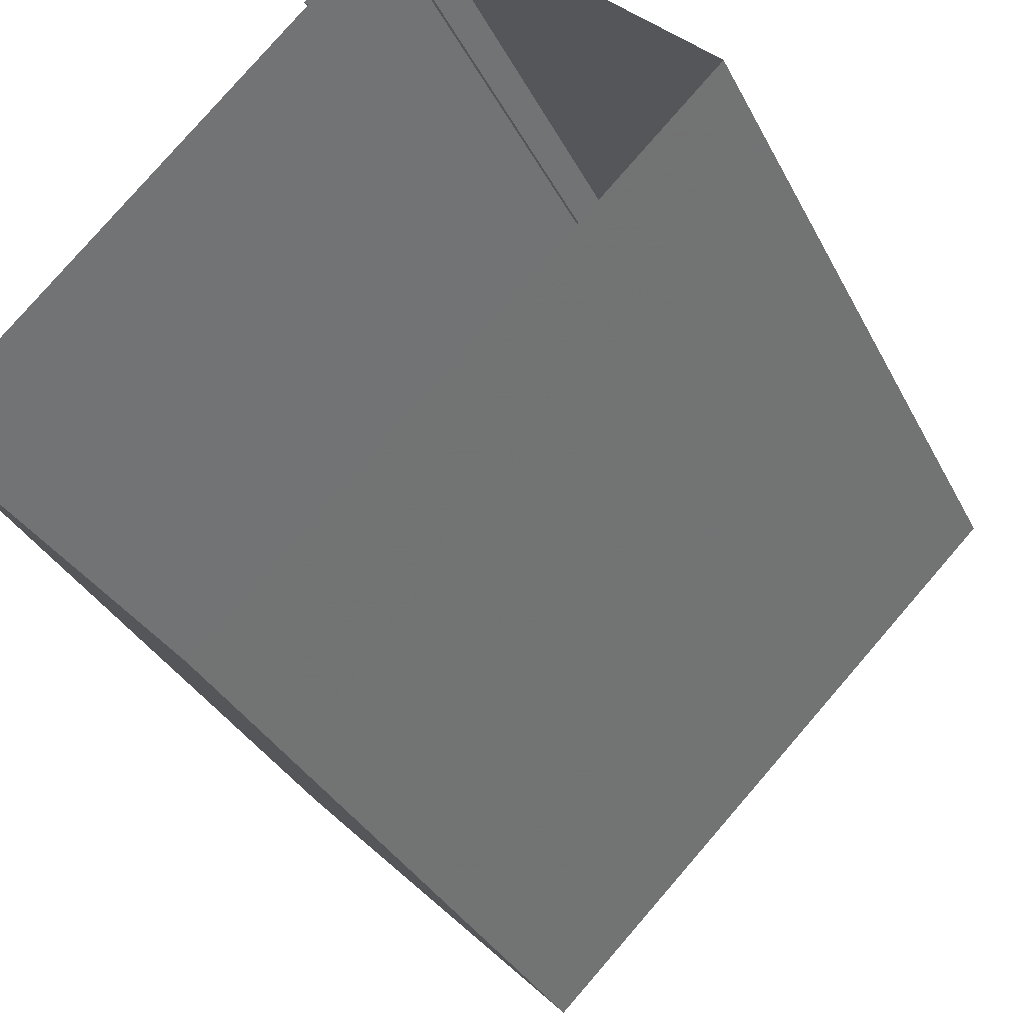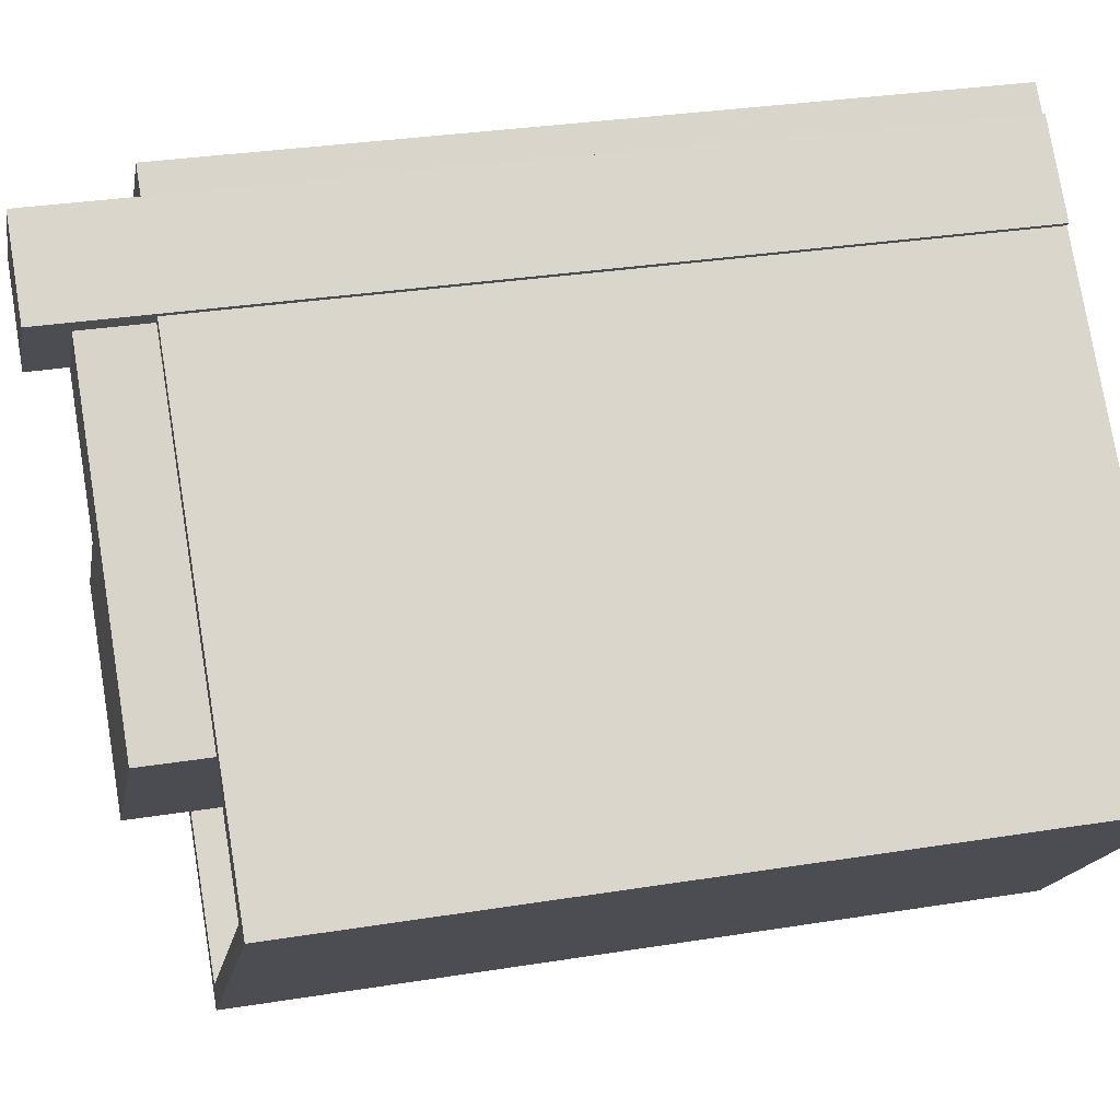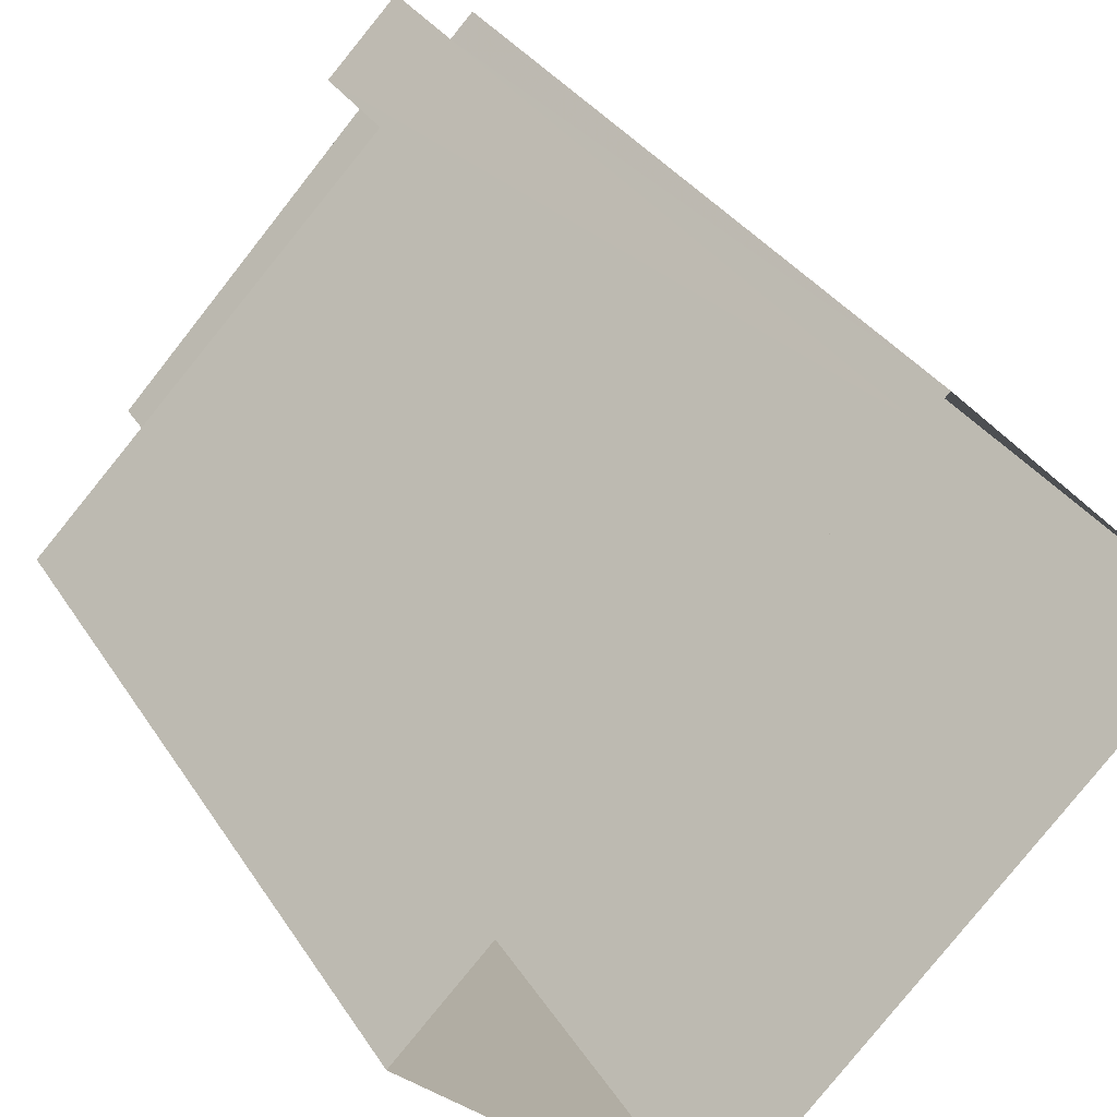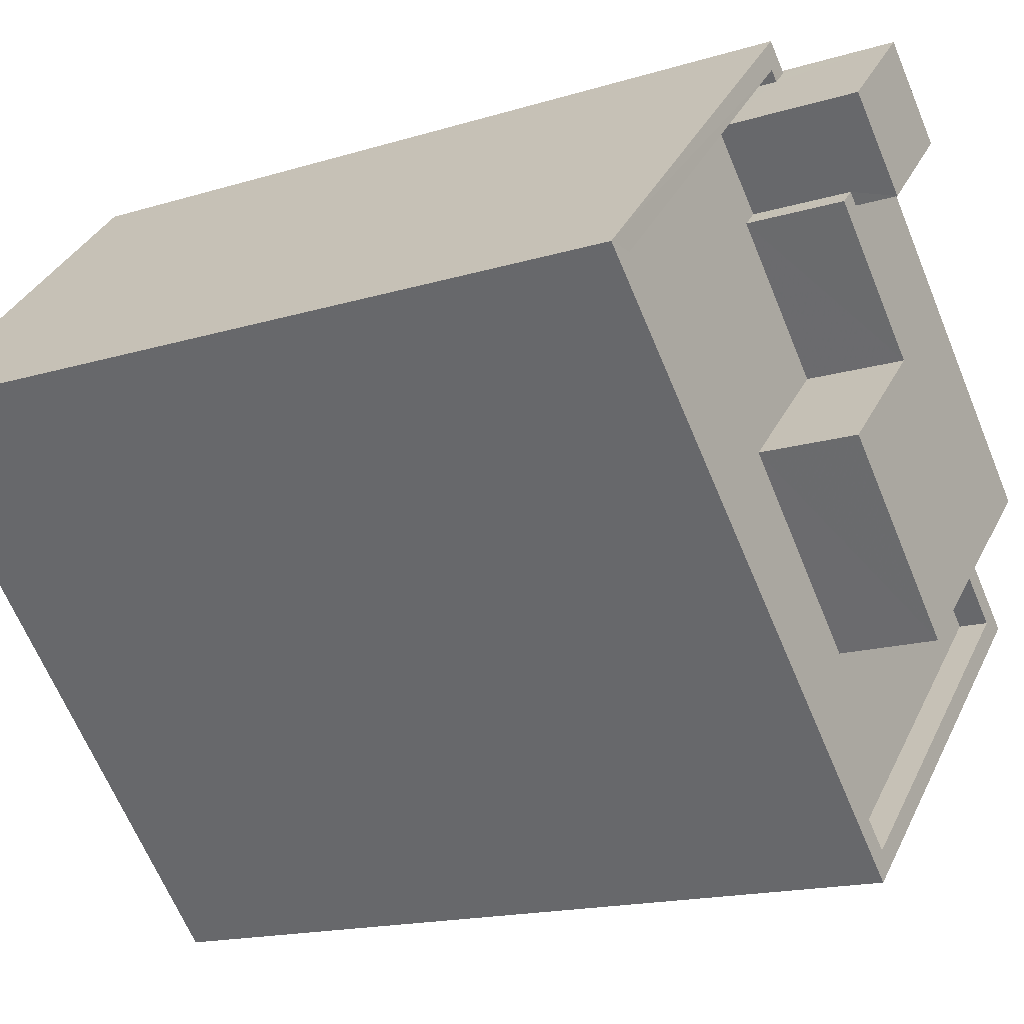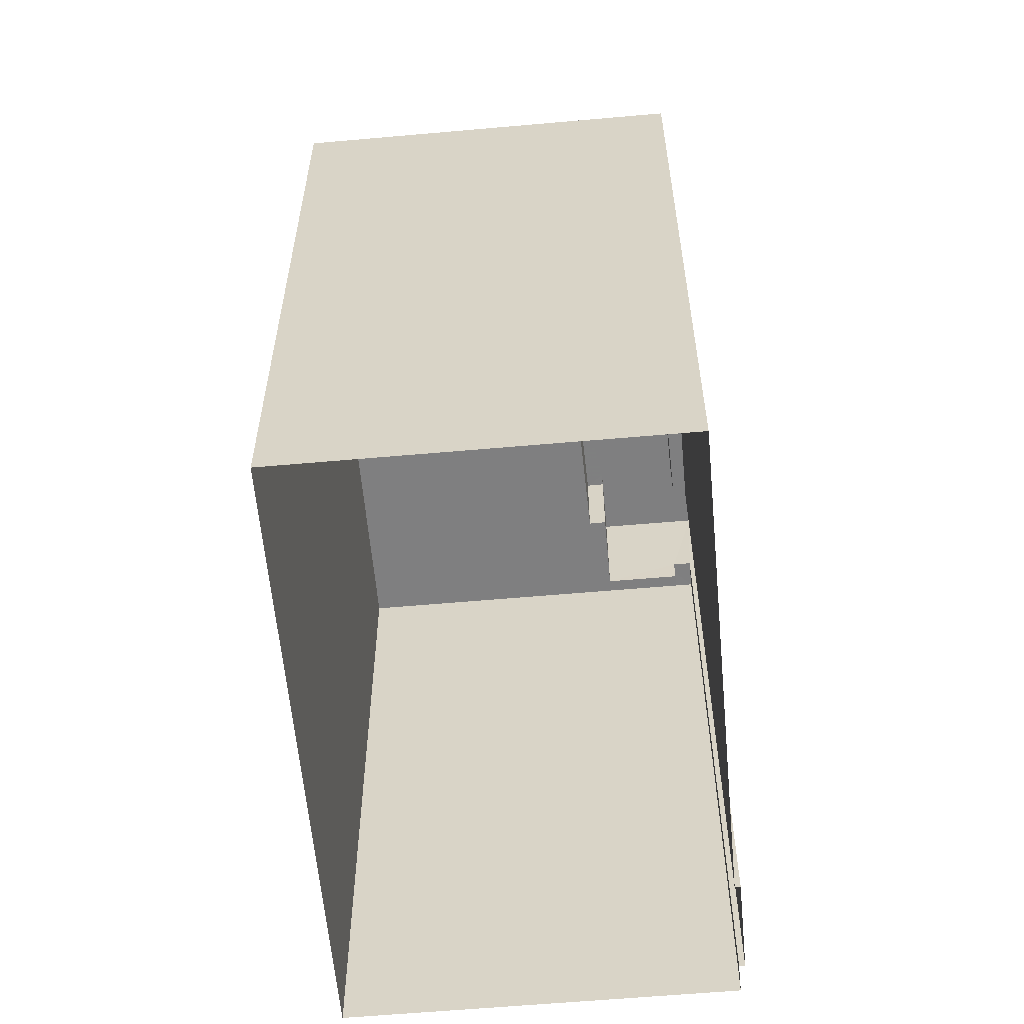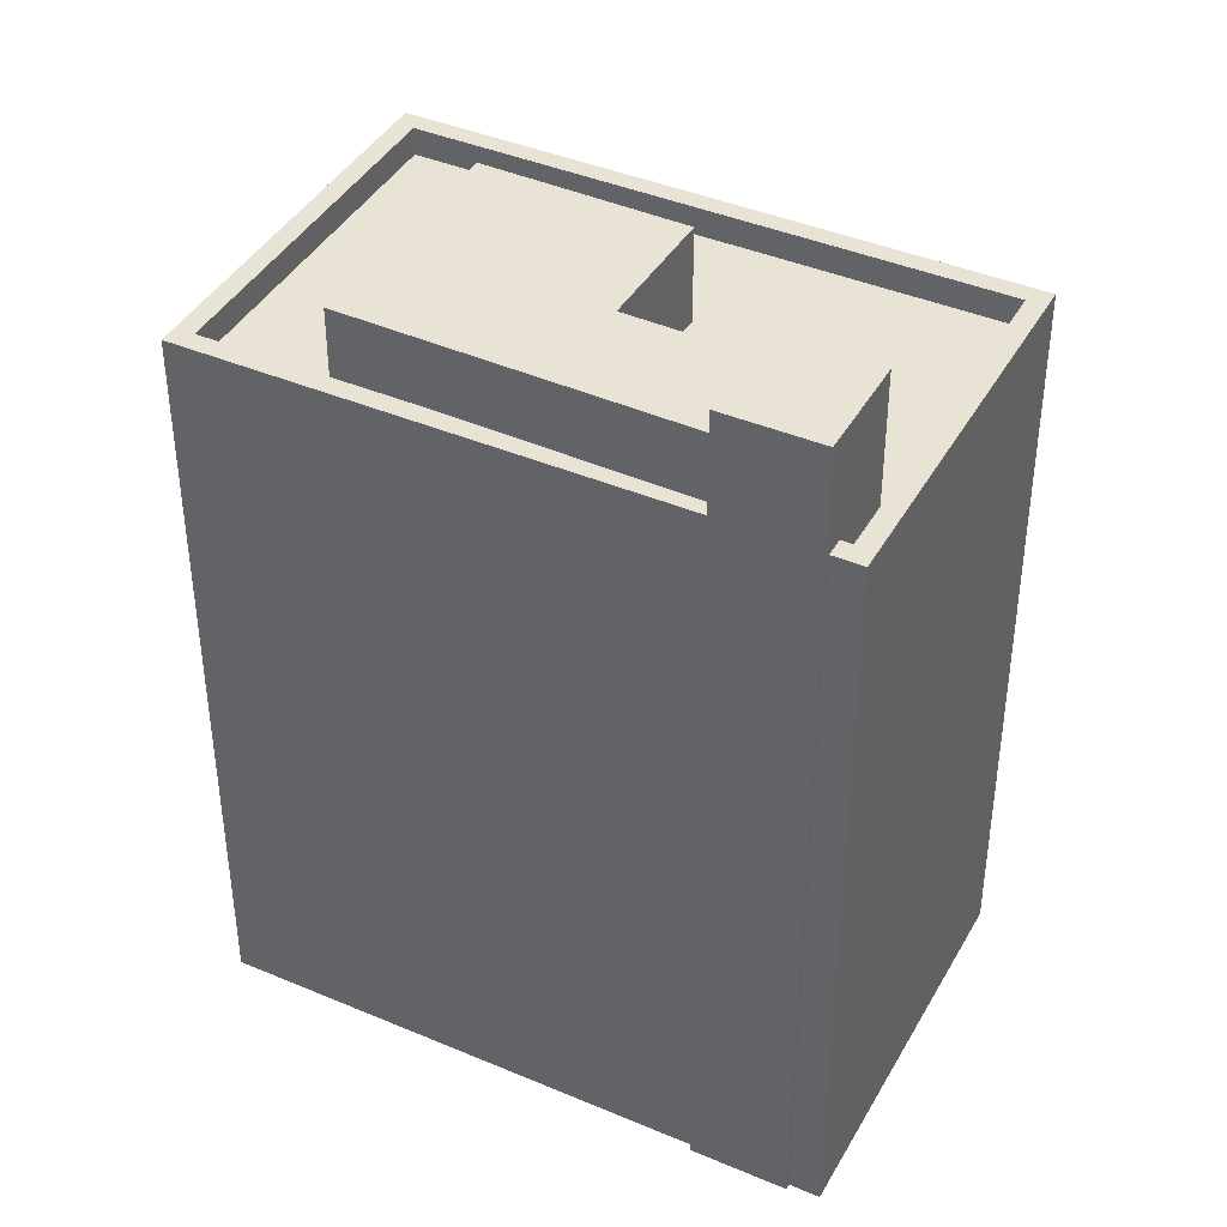
<metadata>
{"format":"obj","ext":"obj","renderer":"f3d","projection":"perspective","resolution":1024,"background":"white","views":[{"elev":-32.0,"azim":-157.1,"up":"+Y"},{"elev":30.3,"azim":76.8,"up":"+Y"},{"elev":32.9,"azim":152.7,"up":"+Y"},{"elev":-15.9,"azim":-57.0,"up":"+Y"},{"elev":-59.9,"azim":50.4,"up":"+Z"},{"elev":41.3,"azim":162.4,"up":"+Z"}]}
</metadata>
<code>
v -8722 -3.647e+04 10.91
v -8721 -3.647e+04 10.9
v -8727 -3.648e+04 10.91
v -8719 -3.649e+04 10.9
v -8720 -3.648e+04 10.9
v -8714 -3.648e+04 10.9
v -8721 -3.647e+04 10.9
v -8720 -3.648e+04 10.9
v -8721 -3.648e+04 26.35
v -8720 -3.648e+04 26.35
v -8721 -3.647e+04 26.36
v -8723 -3.648e+04 26.36
v -8719 -3.648e+04 25.65
v -8716 -3.648e+04 25.65
v -8720 -3.648e+04 25.65
v -8722 -3.648e+04 25.65
v -8720 -3.648e+04 25.65
v -8721 -3.648e+04 25.65
v -8722 -3.648e+04 25.66
v -8722 -3.648e+04 25.66
v -8719 -3.649e+04 23.96
v -8714 -3.648e+04 23.96
v -8719 -3.648e+04 23.96
v -8726 -3.648e+04 23.97
v -8722 -3.648e+04 23.96
v -8723 -3.648e+04 23.97
v -8722 -3.647e+04 23.97
v -8717 -3.648e+04 23.96
v -8716 -3.648e+04 23.96
v -8722 -3.647e+04 23.97
v -8722 -3.648e+04 23.97
v -8722 -3.648e+04 23.97
v -8720 -3.648e+04 23.96
v -8719 -3.649e+04 24.46
v -8714 -3.648e+04 24.46
v -8714 -3.648e+04 24.46
v -8719 -3.649e+04 24.46
v -8727 -3.648e+04 24.47
v -8722 -3.647e+04 24.47
v -8722 -3.647e+04 24.47
v -8717 -3.648e+04 24.46
v -8720 -3.648e+04 24.46
v -8721 -3.647e+04 24.47
v -8720 -3.648e+04 24.46
v -8722 -3.647e+04 24.47
v -8726 -3.648e+04 24.47
f 1 2 3
f 4 3 5
f 4 5 6
f 5 2 7
f 5 7 8
f 3 2 5
f 9 10 11
f 12 9 11
f 13 14 15
f 13 15 16
f 14 17 15
f 15 18 19
f 19 18 20
f 17 18 15
f 21 22 23
f 24 21 25
f 24 26 27
f 28 29 22
f 27 26 30
f 26 31 32
f 31 25 33
f 29 23 22
f 21 23 25
f 24 25 31
f 31 26 24
f 34 35 36
f 34 37 38
f 38 39 40
f 41 35 42
f 39 43 40
f 41 42 44
f 43 39 45
f 46 39 38
f 38 37 46
f 36 35 41
f 34 36 37
f 10 8 7
f 11 10 7
f 9 18 17
f 17 10 9
f 10 42 8
f 8 42 5
f 44 42 17
f 17 42 10
f 43 7 2
f 7 43 11
f 26 12 45
f 30 26 45
f 12 11 45
f 45 11 43
f 26 20 12
f 12 20 9
f 26 32 20
f 9 20 18
f 25 16 15
f 33 25 15
f 31 33 15
f 19 31 15
f 20 31 19
f 20 32 31
f 29 28 41
f 29 41 14
f 41 17 14
f 41 44 17
f 23 29 14
f 13 23 14
f 25 23 13
f 16 25 13
f 43 1 40
f 43 2 1
f 35 4 6
f 35 34 4
f 34 3 4
f 34 38 3
f 40 1 3
f 38 40 3
f 5 35 6
f 5 42 35
f 45 39 27
f 30 45 27
f 28 22 36
f 41 28 36
f 36 22 21
f 37 36 21
f 37 21 24
f 46 37 24
f 39 24 27
f 39 46 24

</code>
